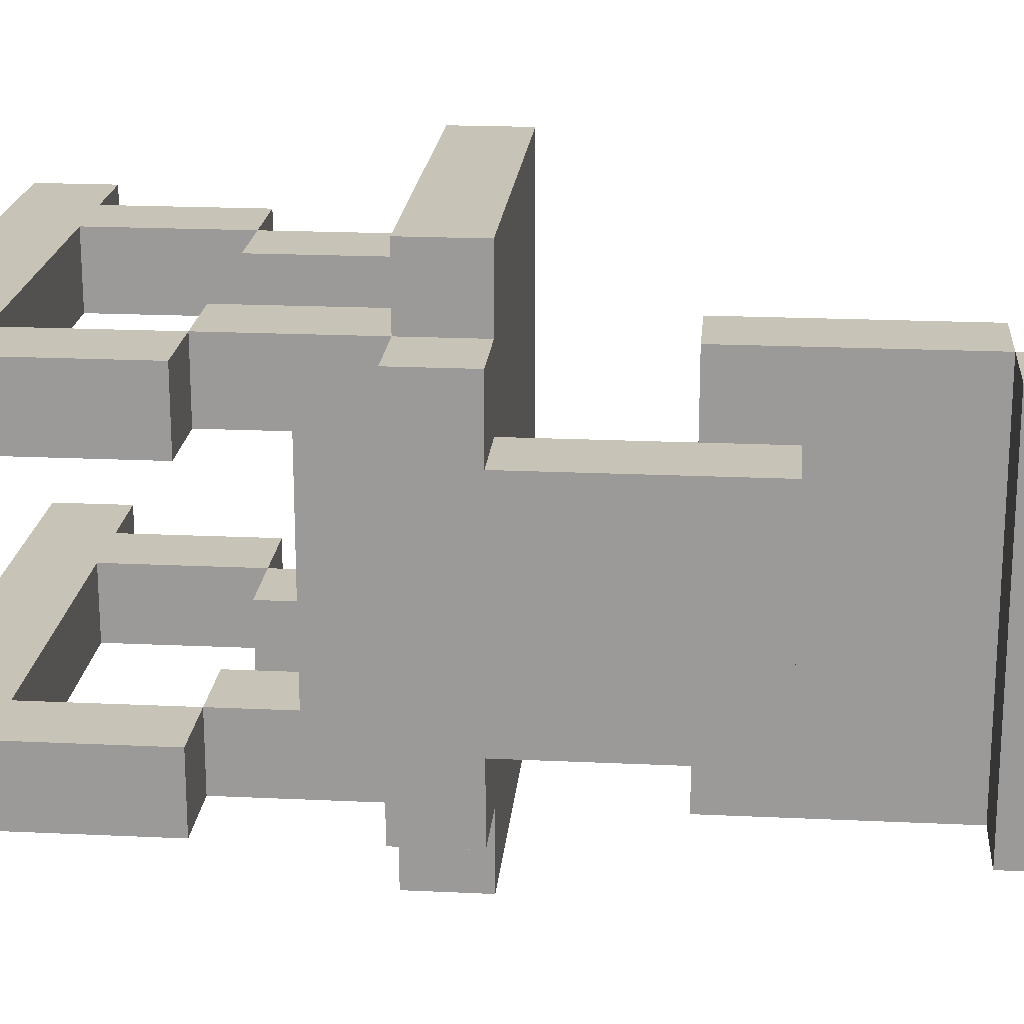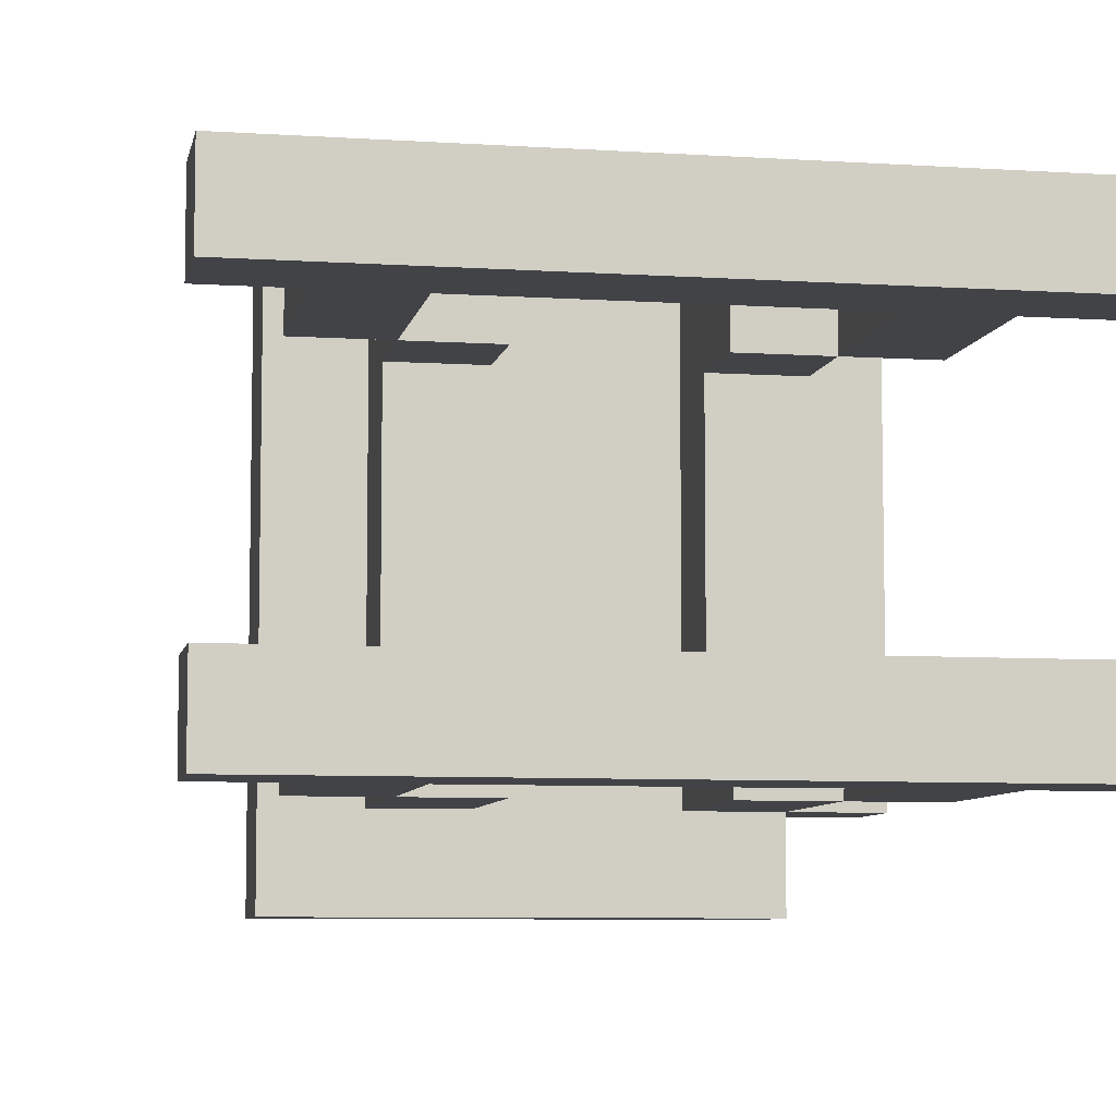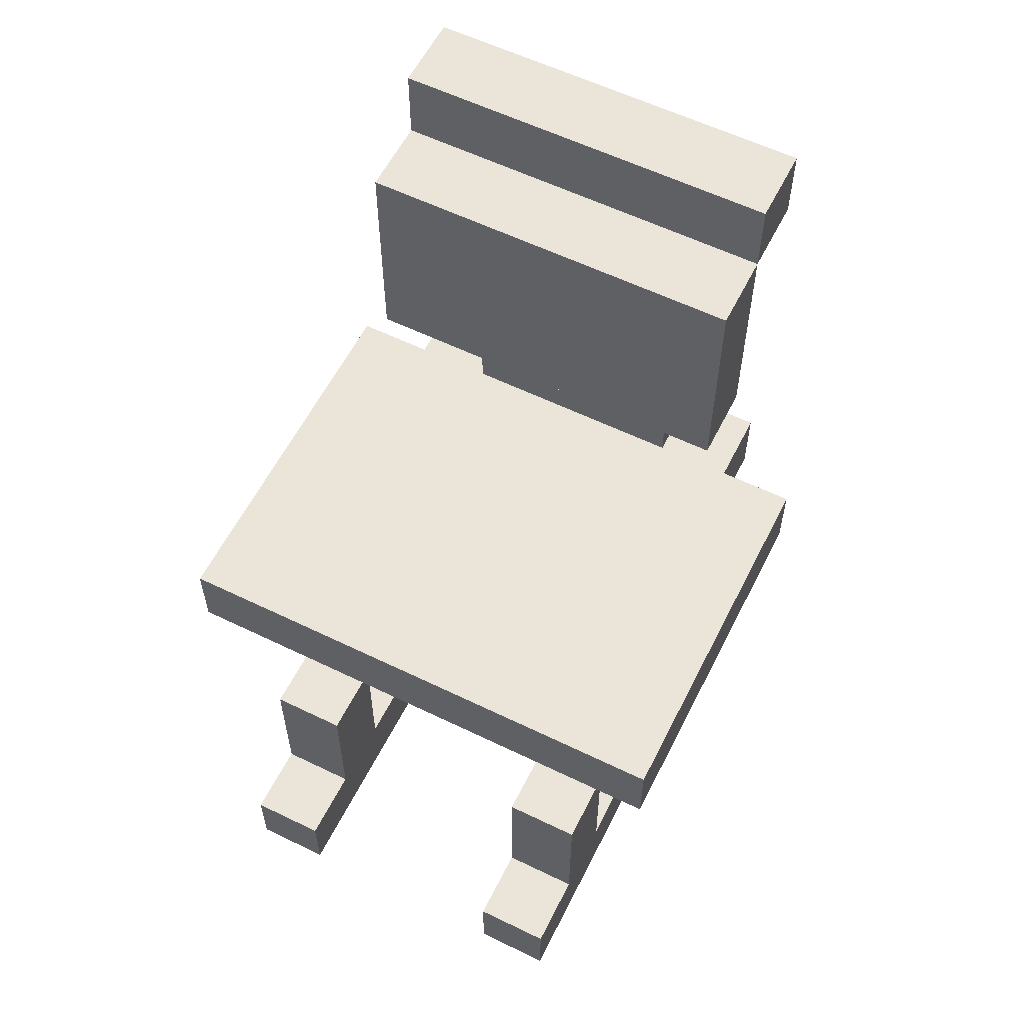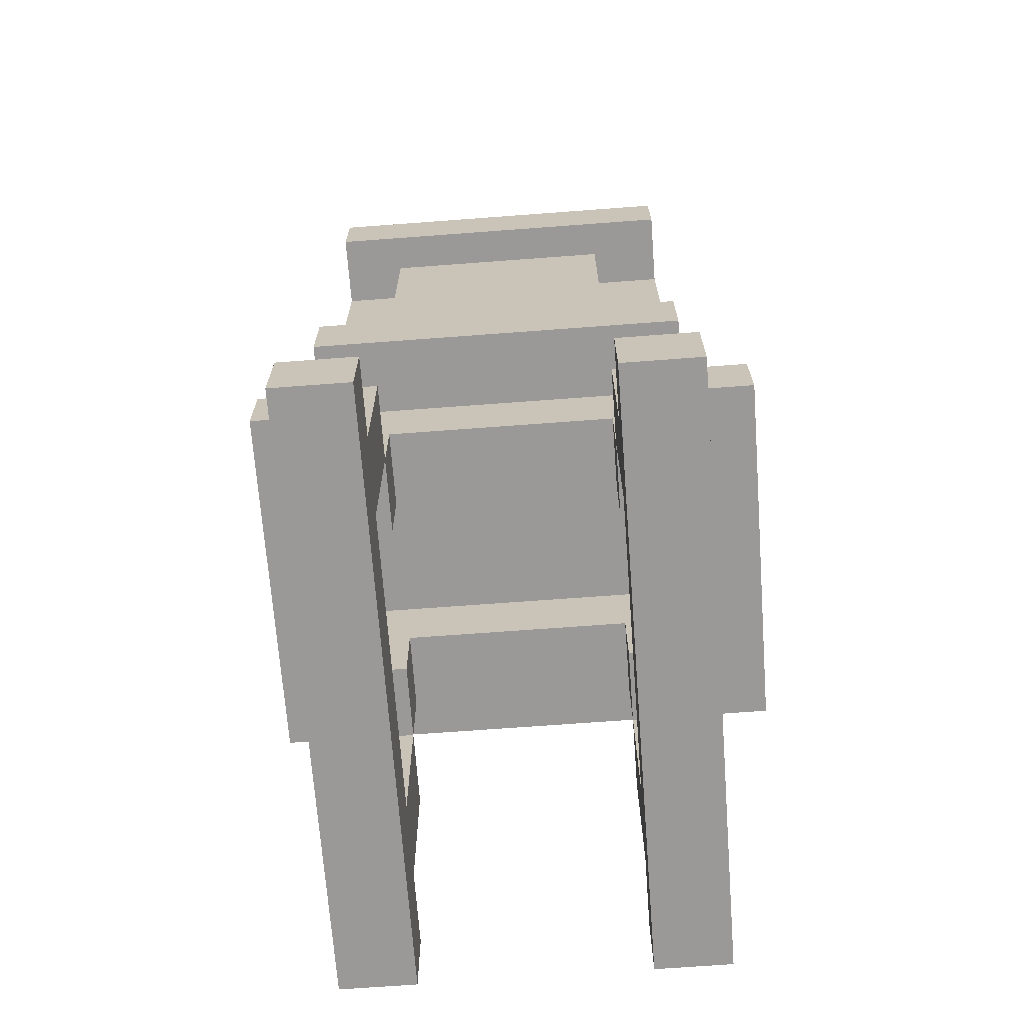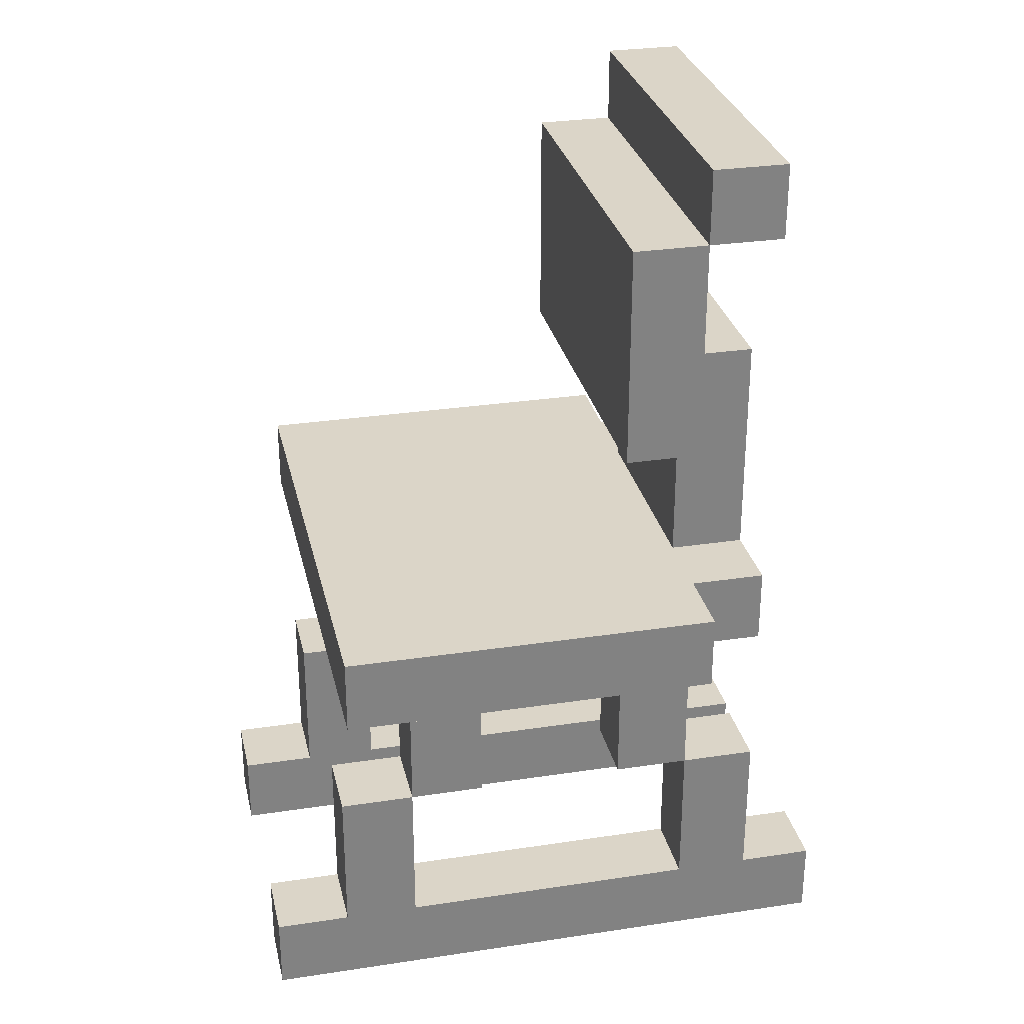
<metadata>
{"format":"obj","ext":"obj","renderer":"f3d","projection":"perspective","resolution":1024,"background":"white","views":[{"elev":19.8,"azim":95.0,"up":"+Z"},{"elev":-7.3,"azim":-10.7,"up":"+Z"},{"elev":58.8,"azim":-63.4,"up":"+Y"},{"elev":-69.0,"azim":94.3,"up":"+Y"},{"elev":29.5,"azim":-12.6,"up":"+Y"}]}
</metadata>
<code>
o
v -0.9 0.1 -1.1
v -0.9 0.1 -1.2
v -0.9 0.1 -1.5
v -0.9 0.1 -1.6
v -0.9 0.2 -1.1
v -0.9 0.2 -1.2
v -0.9 0.2 -1.5
v -0.9 0.2 -1.6
v -0.8 0.2 -1.1
v -0.8 0.2 -1.2
v -0.8 0.2 -1.5
v -0.8 0.2 -1.6
v -0.8 0.4 -1.1
v -0.8 0.4 -1.2
v -0.8 0.4 -1.5
v -0.8 0.4 -1.6
v -0.8 0.6 -1
v -0.8 0.6 -1.7
v -0.8 0.7 -1
v -0.8 0.7 -1.7
v -0.7 0.4 -1.1
v -0.7 0.4 -1.2
v -0.7 0.4 -1.5
v -0.7 0.4 -1.6
v -0.7 0.5 -1.2
v -0.7 0.5 -1.5
v -0.7 0.6 -1.1
v -0.7 0.6 -1.6
v -0.4 0.4 -1.1
v -0.4 0.4 -1.2
v -0.4 0.4 -1.5
v -0.4 0.4 -1.6
v -0.4 0.5 -1.2
v -0.4 0.5 -1.5
v -0.4 0.6 -1.1
v -0.4 0.6 -1.6
v -0.4 0.9 -1.1
v -0.4 0.9 -1.6
v -0.4 1.2 -1.1
v -0.4 1.2 -1.6
v -0.3 0.2 -1.1
v -0.3 0.2 -1.2
v -0.3 0.2 -1.5
v -0.3 0.2 -1.6
v -0.3 0.4 -1.1
v -0.3 0.4 -1.2
v -0.3 0.4 -1.5
v -0.3 0.4 -1.6
v -0.3 0.7 -1.2
v -0.3 0.7 -1.5
v -0.3 0.9 -1.2
v -0.3 0.9 -1.5
v -0.3 1.2 -1.1
v -0.3 1.2 -1.6
v -0.3 1.3 -1.1
v -0.3 1.3 -1.6
v -0.7 0.2 -1.1
v -0.7 0.2 -1.2
v -0.7 0.2 -1.5
v -0.7 0.2 -1.6
v -0.7 0.4 -1.1
v -0.7 0.4 -1.2
v -0.7 0.4 -1.5
v -0.7 0.4 -1.6
v -0.6 0.4 -1.1
v -0.6 0.4 -1.2
v -0.6 0.4 -1.5
v -0.6 0.4 -1.6
v -0.6 0.5 -1.2
v -0.6 0.5 -1.5
v -0.6 0.6 -1.1
v -0.6 0.6 -1.6
v -0.3 0.4 -1.1
v -0.3 0.4 -1.2
v -0.3 0.4 -1.5
v -0.3 0.4 -1.6
v -0.3 0.5 -1.2
v -0.3 0.5 -1.5
v -0.3 0.6 -1
v -0.3 0.6 -1.1
v -0.3 0.6 -1.6
v -0.3 0.6 -1.7
v -0.3 0.7 -1
v -0.3 0.7 -1.1
v -0.3 0.7 -1.6
v -0.3 0.7 -1.7
v -0.3 0.9 -1.1
v -0.3 0.9 -1.2
v -0.3 0.9 -1.5
v -0.3 0.9 -1.6
v -0.3 1 -1.2
v -0.3 1 -1.5
v -0.3 1.2 -1.1
v -0.3 1.2 -1.6
v -0.2 0.2 -1.1
v -0.2 0.2 -1.2
v -0.2 0.2 -1.5
v -0.2 0.2 -1.6
v -0.2 0.4 -1.1
v -0.2 0.4 -1.2
v -0.2 0.4 -1.5
v -0.2 0.4 -1.6
v -0.2 0.6 -1.1
v -0.2 0.6 -1.6
v -0.2 0.7 -1.1
v -0.2 0.7 -1.2
v -0.2 0.7 -1.5
v -0.2 0.7 -1.6
v -0.2 1 -1.2
v -0.2 1 -1.5
v -0.2 1.2 -1.1
v -0.2 1.2 -1.6
v -0.2 1.3 -1.1
v -0.2 1.3 -1.6
v -0.1 0.1 -1.1
v -0.1 0.1 -1.2
v -0.1 0.1 -1.5
v -0.1 0.1 -1.6
v -0.1 0.2 -1.1
v -0.1 0.2 -1.2
v -0.1 0.2 -1.5
v -0.1 0.2 -1.6
v -0.8 0.6 -1
v -0.8 0.7 -1
v -0.3 0.6 -1
v -0.3 0.7 -1
v -0.9 0.1 -1.1
v -0.9 0.2 -1.1
v -0.8 0.2 -1.1
v -0.8 0.4 -1.1
v -0.7 0.2 -1.1
v -0.7 0.4 -1.1
v -0.7 0.6 -1.1
v -0.6 0.4 -1.1
v -0.6 0.6 -1.1
v -0.4 0.4 -1.1
v -0.4 0.6 -1.1
v -0.4 0.9 -1.1
v -0.4 1.2 -1.1
v -0.3 0.2 -1.1
v -0.3 0.4 -1.1
v -0.3 0.6 -1.1
v -0.3 0.7 -1.1
v -0.3 0.9 -1.1
v -0.3 1.2 -1.1
v -0.3 1.3 -1.1
v -0.2 0.2 -1.1
v -0.2 0.4 -1.1
v -0.2 0.6 -1.1
v -0.2 0.7 -1.1
v -0.2 1.2 -1.1
v -0.2 1.3 -1.1
v -0.1 0.1 -1.1
v -0.1 0.2 -1.1
v -0.3 0.7 -1.2
v -0.3 0.9 -1.2
v -0.3 1 -1.2
v -0.2 0.7 -1.2
v -0.2 1 -1.2
v -0.9 0.1 -1.5
v -0.9 0.2 -1.5
v -0.8 0.2 -1.5
v -0.8 0.4 -1.5
v -0.7 0.2 -1.5
v -0.7 0.4 -1.5
v -0.7 0.5 -1.5
v -0.6 0.4 -1.5
v -0.6 0.5 -1.5
v -0.4 0.4 -1.5
v -0.4 0.5 -1.5
v -0.3 0.2 -1.5
v -0.3 0.4 -1.5
v -0.3 0.5 -1.5
v -0.2 0.2 -1.5
v -0.2 0.4 -1.5
v -0.1 0.1 -1.5
v -0.1 0.2 -1.5
v -0.9 0.1 -1.2
v -0.9 0.2 -1.2
v -0.8 0.2 -1.2
v -0.8 0.4 -1.2
v -0.7 0.2 -1.2
v -0.7 0.4 -1.2
v -0.7 0.5 -1.2
v -0.6 0.4 -1.2
v -0.6 0.5 -1.2
v -0.4 0.4 -1.2
v -0.4 0.5 -1.2
v -0.3 0.2 -1.2
v -0.3 0.4 -1.2
v -0.3 0.5 -1.2
v -0.2 0.2 -1.2
v -0.2 0.4 -1.2
v -0.1 0.1 -1.2
v -0.1 0.2 -1.2
v -0.3 0.7 -1.5
v -0.3 0.9 -1.5
v -0.3 1 -1.5
v -0.2 0.7 -1.5
v -0.2 1 -1.5
v -0.9 0.1 -1.6
v -0.9 0.2 -1.6
v -0.8 0.2 -1.6
v -0.8 0.4 -1.6
v -0.7 0.2 -1.6
v -0.7 0.4 -1.6
v -0.7 0.6 -1.6
v -0.6 0.4 -1.6
v -0.6 0.6 -1.6
v -0.4 0.4 -1.6
v -0.4 0.6 -1.6
v -0.4 0.9 -1.6
v -0.4 1.2 -1.6
v -0.3 0.2 -1.6
v -0.3 0.4 -1.6
v -0.3 0.6 -1.6
v -0.3 0.7 -1.6
v -0.3 0.9 -1.6
v -0.3 1.2 -1.6
v -0.3 1.3 -1.6
v -0.2 0.2 -1.6
v -0.2 0.4 -1.6
v -0.2 0.6 -1.6
v -0.2 0.7 -1.6
v -0.2 1.2 -1.6
v -0.2 1.3 -1.6
v -0.1 0.1 -1.6
v -0.1 0.2 -1.6
v -0.8 0.6 -1.7
v -0.8 0.7 -1.7
v -0.3 0.6 -1.7
v -0.3 0.7 -1.7
v -0.9 0.1 -1.1
v -0.1 0.1 -1.1
v -0.9 0.1 -1.2
v -0.1 0.1 -1.2
v -0.9 0.1 -1.5
v -0.1 0.1 -1.5
v -0.9 0.1 -1.6
v -0.1 0.1 -1.6
v -0.7 0.4 -1.1
v -0.6 0.4 -1.1
v -0.4 0.4 -1.1
v -0.3 0.4 -1.1
v -0.7 0.4 -1.2
v -0.6 0.4 -1.2
v -0.4 0.4 -1.2
v -0.3 0.4 -1.2
v -0.7 0.4 -1.5
v -0.6 0.4 -1.5
v -0.4 0.4 -1.5
v -0.3 0.4 -1.5
v -0.7 0.4 -1.6
v -0.6 0.4 -1.6
v -0.4 0.4 -1.6
v -0.3 0.4 -1.6
v -0.7 0.5 -1.2
v -0.6 0.5 -1.2
v -0.4 0.5 -1.2
v -0.3 0.5 -1.2
v -0.7 0.5 -1.5
v -0.6 0.5 -1.5
v -0.4 0.5 -1.5
v -0.3 0.5 -1.5
v -0.8 0.6 -1
v -0.3 0.6 -1
v -0.7 0.6 -1.1
v -0.6 0.6 -1.1
v -0.4 0.6 -1.1
v -0.3 0.6 -1.1
v -0.2 0.6 -1.1
v -0.7 0.6 -1.6
v -0.6 0.6 -1.6
v -0.4 0.6 -1.6
v -0.3 0.6 -1.6
v -0.2 0.6 -1.6
v -0.8 0.6 -1.7
v -0.3 0.6 -1.7
v -0.4 0.9 -1.1
v -0.3 0.9 -1.1
v -0.3 0.9 -1.2
v -0.3 0.9 -1.5
v -0.4 0.9 -1.6
v -0.3 0.9 -1.6
v -0.3 1.2 -1.1
v -0.2 1.2 -1.1
v -0.3 1.2 -1.6
v -0.2 1.2 -1.6
v -0.9 0.2 -1.1
v -0.8 0.2 -1.1
v -0.7 0.2 -1.1
v -0.3 0.2 -1.1
v -0.2 0.2 -1.1
v -0.1 0.2 -1.1
v -0.9 0.2 -1.2
v -0.8 0.2 -1.2
v -0.7 0.2 -1.2
v -0.3 0.2 -1.2
v -0.2 0.2 -1.2
v -0.1 0.2 -1.2
v -0.9 0.2 -1.5
v -0.8 0.2 -1.5
v -0.7 0.2 -1.5
v -0.3 0.2 -1.5
v -0.2 0.2 -1.5
v -0.1 0.2 -1.5
v -0.9 0.2 -1.6
v -0.8 0.2 -1.6
v -0.7 0.2 -1.6
v -0.3 0.2 -1.6
v -0.2 0.2 -1.6
v -0.1 0.2 -1.6
v -0.8 0.4 -1.1
v -0.7 0.4 -1.1
v -0.3 0.4 -1.1
v -0.2 0.4 -1.1
v -0.8 0.4 -1.2
v -0.7 0.4 -1.2
v -0.3 0.4 -1.2
v -0.2 0.4 -1.2
v -0.8 0.4 -1.5
v -0.7 0.4 -1.5
v -0.3 0.4 -1.5
v -0.2 0.4 -1.5
v -0.8 0.4 -1.6
v -0.7 0.4 -1.6
v -0.3 0.4 -1.6
v -0.2 0.4 -1.6
v -0.8 0.7 -1
v -0.3 0.7 -1
v -0.3 0.7 -1.1
v -0.2 0.7 -1.1
v -0.3 0.7 -1.2
v -0.2 0.7 -1.2
v -0.3 0.7 -1.5
v -0.2 0.7 -1.5
v -0.3 0.7 -1.6
v -0.2 0.7 -1.6
v -0.8 0.7 -1.7
v -0.3 0.7 -1.7
v -0.3 1 -1.2
v -0.2 1 -1.2
v -0.3 1 -1.5
v -0.2 1 -1.5
v -0.4 1.2 -1.1
v -0.3 1.2 -1.1
v -0.4 1.2 -1.6
v -0.3 1.2 -1.6
v -0.3 1.3 -1.1
v -0.2 1.3 -1.1
v -0.3 1.3 -1.6
v -0.2 1.3 -1.6
f 5 2 1
f 6 2 5
f 7 4 3
f 8 4 7
f 13 10 9
f 14 10 13
f 15 12 11
f 16 12 15
f 19 18 17
f 20 18 19
f 25 22 21
f 26 24 23
f 27 25 21
f 27 26 25
f 28 24 26
f 28 26 27
f 33 30 29
f 34 32 31
f 35 33 29
f 35 34 33
f 36 32 34
f 36 34 35
f 39 38 37
f 40 38 39
f 45 42 41
f 46 42 45
f 47 44 43
f 48 44 47
f 51 50 49
f 52 50 51
f 55 54 53
f 56 54 55
f 57 58 61
f 61 58 62
f 59 60 63
f 63 60 64
f 65 66 69
f 67 68 70
f 65 69 71
f 69 70 71
f 70 68 72
f 71 70 72
f 73 74 77
f 75 76 78
f 73 77 80
f 77 78 80
f 78 76 81
f 80 78 81
f 79 80 83
f 83 80 84
f 81 82 85
f 85 82 86
f 87 88 91
f 89 90 92
f 87 91 93
f 91 92 93
f 92 90 94
f 93 92 94
f 95 96 99
f 99 96 100
f 97 98 101
f 101 98 102
f 103 104 105
f 105 104 106
f 106 104 107
f 107 104 108
f 106 107 109
f 109 107 110
f 111 112 113
f 113 112 114
f 115 116 119
f 119 116 120
f 117 118 121
f 121 118 122
f 125 124 123
f 126 124 125
f 129 128 127
f 131 129 127
f 131 130 129
f 132 130 131
f 134 133 132
f 135 133 134
f 140 131 127
f 141 137 136
f 142 137 141
f 144 139 138
f 145 139 144
f 147 140 127
f 147 141 140
f 148 141 147
f 149 143 142
f 150 143 149
f 151 146 145
f 152 146 151
f 153 147 127
f 154 147 153
f 158 156 155
f 158 157 156
f 159 157 158
f 162 161 160
f 164 162 160
f 164 163 162
f 165 163 164
f 167 166 165
f 168 166 167
f 171 164 160
f 172 170 169
f 173 170 172
f 174 171 160
f 174 172 171
f 175 172 174
f 176 174 160
f 177 174 176
f 178 179 180
f 178 180 182
f 180 181 182
f 182 181 183
f 183 184 185
f 185 184 186
f 178 182 189
f 187 188 190
f 190 188 191
f 178 189 192
f 189 190 192
f 192 190 193
f 178 192 194
f 194 192 195
f 196 197 199
f 197 198 199
f 199 198 200
f 201 202 203
f 201 203 205
f 203 204 205
f 205 204 206
f 206 207 208
f 208 207 209
f 201 205 214
f 210 211 215
f 215 211 216
f 212 213 218
f 218 213 219
f 201 214 221
f 214 215 221
f 221 215 222
f 216 217 223
f 223 217 224
f 219 220 225
f 225 220 226
f 201 221 227
f 227 221 228
f 229 230 231
f 231 230 232
f 235 234 233
f 236 234 235
f 239 238 237
f 240 238 239
f 245 242 241
f 246 242 245
f 247 244 243
f 248 244 247
f 253 250 249
f 254 250 253
f 255 252 251
f 256 252 255
f 261 258 257
f 262 258 261
f 263 260 259
f 264 260 263
f 267 266 265
f 268 266 267
f 269 266 268
f 270 266 269
f 272 267 265
f 273 269 268
f 274 269 273
f 275 271 270
f 276 271 275
f 277 274 273
f 277 272 265
f 277 275 274
f 277 273 272
f 278 275 277
f 281 280 279
f 282 281 279
f 283 282 279
f 284 282 283
f 287 286 285
f 288 286 287
f 289 290 295
f 295 290 296
f 291 292 297
f 297 292 298
f 293 294 299
f 299 294 300
f 301 302 307
f 307 302 308
f 303 304 309
f 309 304 310
f 305 306 311
f 311 306 312
f 313 314 317
f 317 314 318
f 315 316 319
f 319 316 320
f 321 322 325
f 325 322 326
f 323 324 327
f 327 324 328
f 329 330 331
f 329 331 333
f 331 332 333
f 333 332 334
f 329 333 335
f 329 335 337
f 335 336 337
f 337 336 338
f 329 337 339
f 339 337 340
f 341 342 343
f 343 342 344
f 345 346 347
f 347 346 348
f 349 350 351
f 351 350 352

</code>
